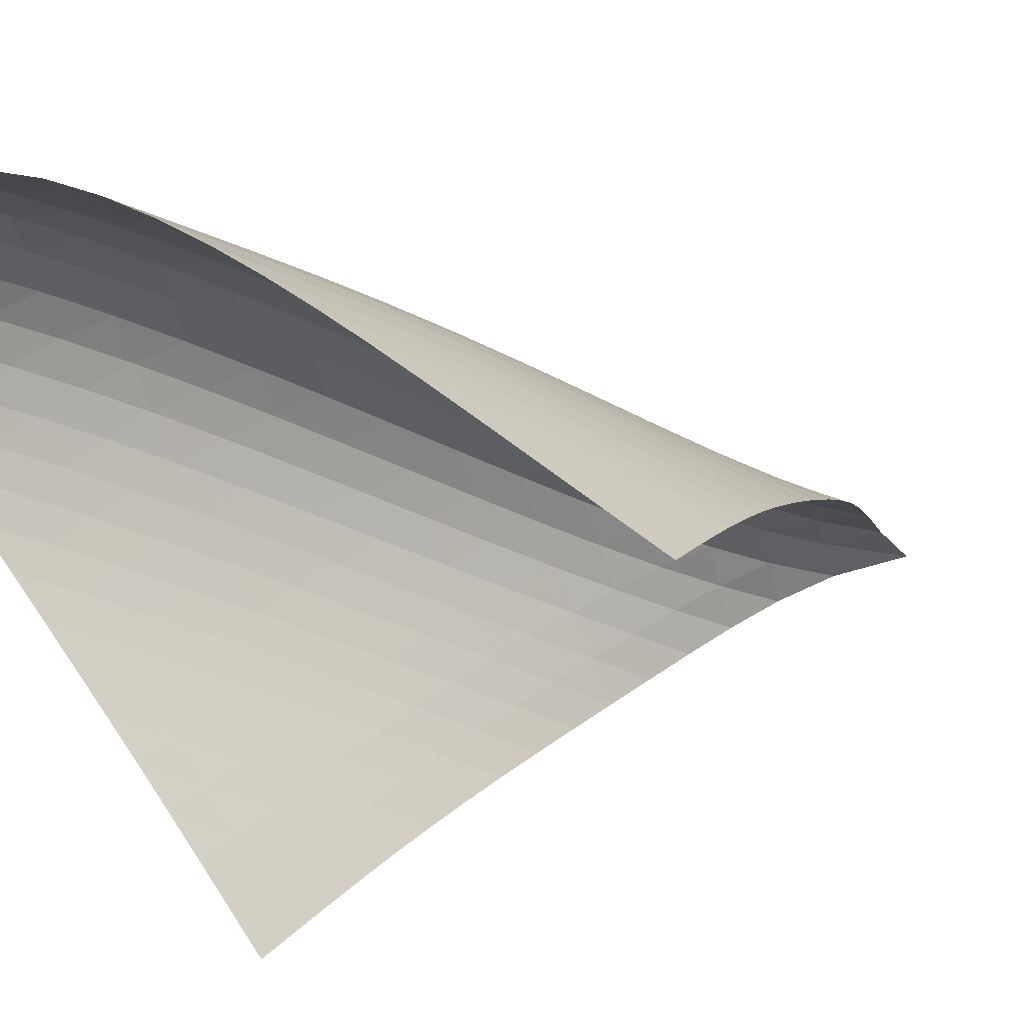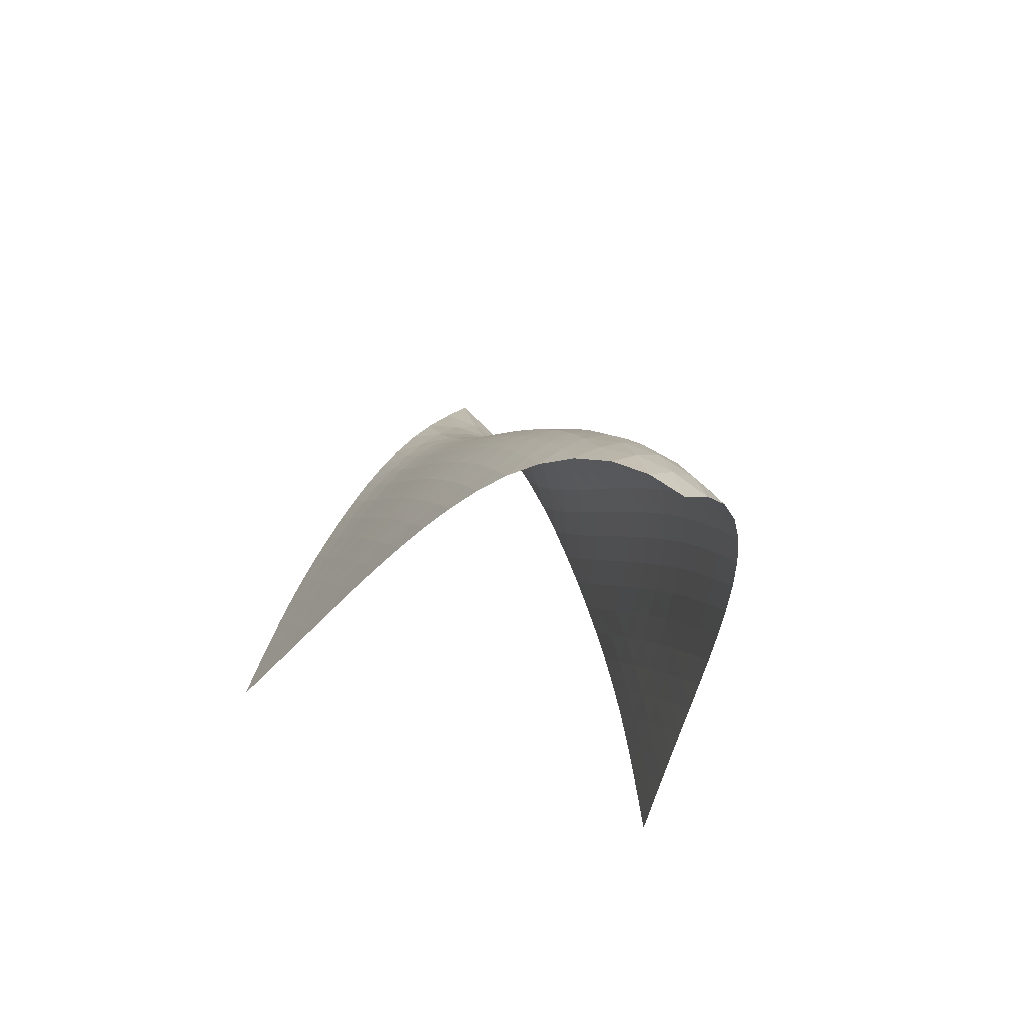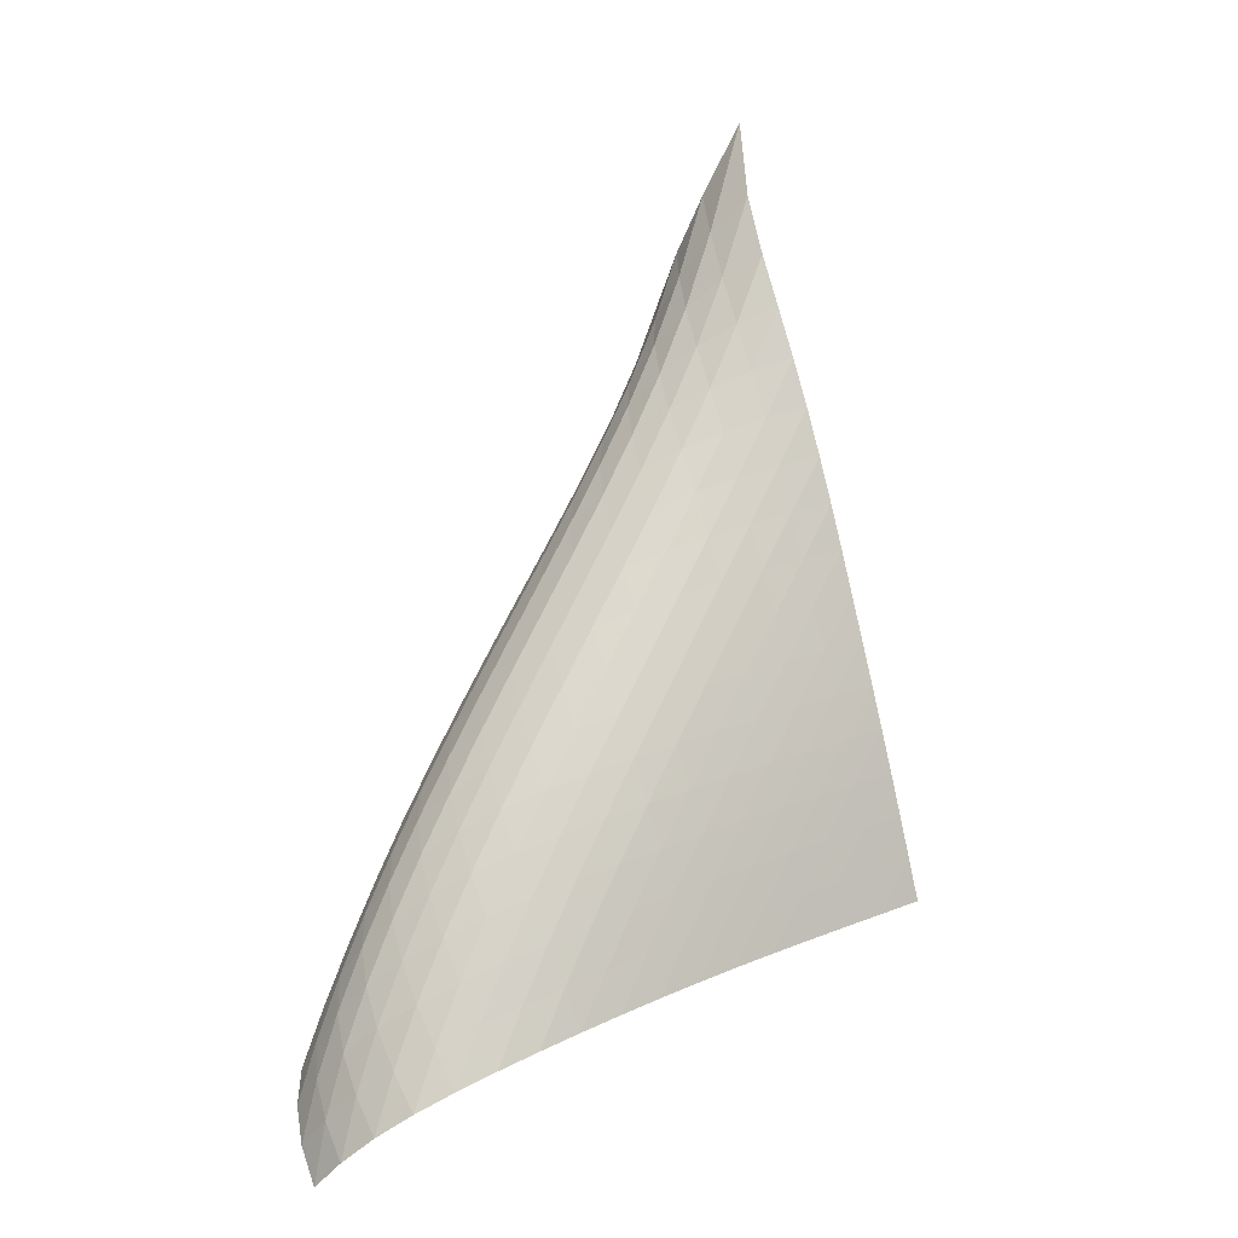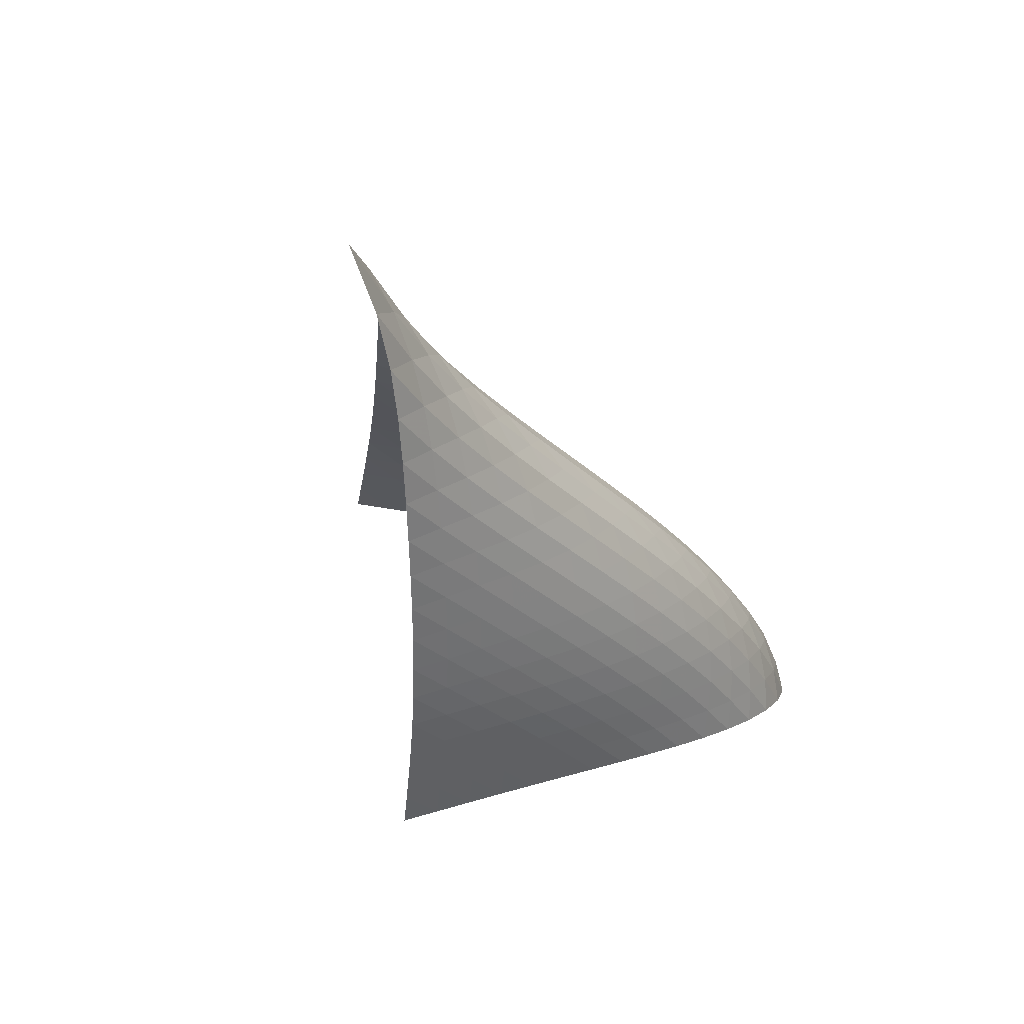
<metadata>
{"format":"obj","ext":"obj","renderer":"f3d","projection":"perspective","resolution":1024,"background":"white","views":[{"elev":12.2,"azim":31.8,"up":"+Z"},{"elev":-55.7,"azim":-69.2,"up":"+Y"},{"elev":9.1,"azim":2.0,"up":"+Y"},{"elev":53.5,"azim":-144.2,"up":"+Y"}]}
</metadata>
<code>
v -6.517 -0.08839 6.517
v -3.161 -14.34 9.674
v -9.674 -14.34 3.161
v -13.8 -18.39 13.8
v -9.647 -13.54 3.332
v -9.618 -12.74 3.506
v -9.578 -11.94 3.682
v -9.521 -11.14 3.862
v -9.444 -10.34 4.047
v -9.347 -9.525 4.234
v -9.229 -8.706 4.424
v -9.094 -7.876 4.619
v -8.94 -7.034 4.821
v -8.768 -6.176 5.035
v -8.571 -5.302 5.266
v -8.341 -4.41 5.52
v -8.061 -3.493 5.798
v -7.701 -2.53 6.091
v -7.212 -1.457 6.364
v -6.364 -1.457 7.212
v -6.091 -2.53 7.701
v -5.798 -3.493 8.061
v -5.52 -4.41 8.341
v -5.266 -5.302 8.571
v -5.035 -6.176 8.768
v -4.821 -7.034 8.94
v -4.619 -7.876 9.094
v -4.424 -8.706 9.229
v -4.234 -9.525 9.347
v -4.047 -10.34 9.444
v -3.862 -11.14 9.521
v -3.682 -11.94 9.578
v -3.506 -12.74 9.618
v -3.332 -13.54 9.647
v -3.843 -14.47 10.1
v -4.522 -14.6 10.52
v -5.196 -14.73 10.94
v -5.867 -14.86 11.36
v -6.534 -15.01 11.77
v -7.2 -15.16 12.18
v -7.866 -15.33 12.58
v -8.537 -15.51 12.97
v -9.213 -15.72 13.33
v -9.9 -15.95 13.66
v -10.6 -16.21 13.95
v -11.3 -16.52 14.16
v -12.01 -16.88 14.28
v -12.69 -17.32 14.26
v -13.29 -17.83 14.09
v -14.09 -17.83 13.29
v -14.26 -17.32 12.69
v -14.28 -16.88 12.01
v -14.16 -16.52 11.3
v -13.95 -16.21 10.6
v -13.66 -15.95 9.9
v -13.33 -15.72 9.213
v -12.97 -15.51 8.537
v -12.58 -15.33 7.866
v -12.18 -15.16 7.2
v -11.77 -15.01 6.534
v -11.36 -14.86 5.867
v -10.94 -14.73 5.196
v -10.52 -14.6 4.522
v -10.1 -14.47 3.843
v -7.06 -2.139 7.06
v -7.645 -2.962 6.831
v -8.11 -3.803 6.561
v -8.48 -4.65 6.288
v -8.781 -5.496 6.028
v -9.032 -6.339 5.787
v -9.246 -7.177 5.561
v -9.431 -8.007 5.347
v -9.59 -8.831 5.142
v -9.726 -9.648 4.943
v -9.838 -10.46 4.748
v -9.925 -11.27 4.557
v -9.99 -12.07 4.371
v -10.03 -12.87 4.191
v -10.07 -13.67 4.015
v -6.831 -2.962 7.645
v -7.514 -3.543 7.514
v -8.098 -4.223 7.302
v -8.576 -4.964 7.05
v -8.962 -5.741 6.792
v -9.279 -6.539 6.542
v -9.542 -7.347 6.304
v -9.763 -8.159 6.079
v -9.949 -8.971 5.864
v -10.1 -9.782 5.655
v -10.23 -10.59 5.452
v -10.33 -11.4 5.254
v -10.4 -12.2 5.062
v -10.45 -13 4.877
v -10.49 -13.8 4.697
v -6.561 -3.803 8.11
v -7.302 -4.223 8.098
v -7.989 -4.745 7.989
v -8.585 -5.36 7.795
v -9.08 -6.045 7.557
v -9.483 -6.78 7.306
v -9.81 -7.547 7.058
v -10.08 -8.332 6.82
v -10.3 -9.128 6.591
v -10.48 -9.928 6.372
v -10.62 -10.73 6.159
v -10.73 -11.53 5.953
v -10.81 -12.34 5.755
v -10.87 -13.14 5.563
v -10.91 -13.93 5.377
v -6.288 -4.65 8.48
v -7.05 -4.964 8.576
v -7.795 -5.36 8.585
v -8.489 -5.847 8.489
v -9.096 -6.425 8.306
v -9.604 -7.078 8.075
v -10.02 -7.787 7.825
v -10.35 -8.534 7.576
v -10.62 -9.305 7.333
v -10.84 -10.09 7.1
v -11 -10.88 6.875
v -11.13 -11.68 6.658
v -11.22 -12.48 6.45
v -11.28 -13.28 6.25
v -11.32 -14.07 6.056
v -6.028 -5.496 8.781
v -6.792 -5.741 8.962
v -7.557 -6.045 9.08
v -8.306 -6.425 9.096
v -9.004 -6.893 9.004
v -9.619 -7.449 8.826
v -10.14 -8.083 8.598
v -10.56 -8.777 8.347
v -10.89 -9.512 8.093
v -11.16 -10.27 7.844
v -11.36 -11.05 7.604
v -11.51 -11.84 7.373
v -11.62 -12.63 7.152
v -11.69 -13.43 6.94
v -11.73 -14.22 6.734
v -5.787 -6.339 9.032
v -6.542 -6.539 9.279
v -7.306 -6.78 9.483
v -8.075 -7.078 9.604
v -8.826 -7.449 9.619
v -9.527 -7.907 9.527
v -10.15 -8.452 9.351
v -10.67 -9.075 9.122
v -11.09 -9.76 8.868
v -11.42 -10.49 8.607
v -11.68 -11.24 8.35
v -11.86 -12.02 8.102
v -11.99 -12.8 7.865
v -12.08 -13.59 7.636
v -12.14 -14.38 7.415
v -5.561 -7.177 9.246
v -6.304 -7.347 9.542
v -7.058 -7.547 9.81
v -7.825 -7.787 10.02
v -8.598 -8.083 10.14
v -9.351 -8.452 10.15
v -10.05 -8.905 10.05
v -10.68 -9.445 9.876
v -11.2 -10.06 9.644
v -11.62 -10.74 9.383
v -11.94 -11.47 9.113
v -12.18 -12.22 8.847
v -12.34 -12.99 8.59
v -12.45 -13.77 8.342
v -12.53 -14.55 8.101
v -5.347 -8.007 9.431
v -6.079 -8.159 9.763
v -6.82 -8.332 10.08
v -7.576 -8.534 10.35
v -8.347 -8.777 10.56
v -9.122 -9.075 10.67
v -9.876 -9.445 10.68
v -10.58 -9.898 10.58
v -11.2 -10.44 10.4
v -11.72 -11.05 10.16
v -12.12 -11.73 9.888
v -12.43 -12.46 9.607
v -12.65 -13.21 9.329
v -12.8 -13.97 9.058
v -12.9 -14.74 8.794
v -5.142 -8.831 9.59
v -5.864 -8.971 9.949
v -6.591 -9.128 10.3
v -7.333 -9.305 10.62
v -8.093 -9.512 10.89
v -8.868 -9.76 11.09
v -9.644 -10.06 11.2
v -10.4 -10.44 11.2
v -11.1 -10.89 11.1
v -11.71 -11.44 10.91
v -12.22 -12.06 10.66
v -12.61 -12.74 10.38
v -12.9 -13.46 10.08
v -13.1 -14.21 9.788
v -13.23 -14.96 9.498
v -4.943 -9.648 9.726
v -5.655 -9.782 10.1
v -6.372 -9.928 10.48
v -7.1 -10.09 10.84
v -7.844 -10.27 11.16
v -8.607 -10.49 11.42
v -9.383 -10.74 11.62
v -10.16 -11.05 11.72
v -10.91 -11.44 11.71
v -11.6 -11.9 11.6
v -12.2 -12.45 11.4
v -12.7 -13.08 11.14
v -13.07 -13.76 10.84
v -13.34 -14.48 10.53
v -13.53 -15.21 10.21
v -4.748 -10.46 9.838
v -5.452 -10.59 10.23
v -6.159 -10.73 10.62
v -6.875 -10.88 11
v -7.604 -11.05 11.36
v -8.35 -11.24 11.68
v -9.113 -11.47 11.94
v -9.888 -11.73 12.12
v -10.66 -12.06 12.22
v -11.4 -12.45 12.2
v -12.09 -12.93 12.09
v -12.68 -13.49 11.87
v -13.15 -14.11 11.59
v -13.5 -14.79 11.28
v -13.76 -15.5 10.94
v -4.557 -11.27 9.925
v -5.254 -11.4 10.33
v -5.953 -11.53 10.73
v -6.658 -11.68 11.13
v -7.373 -11.84 11.51
v -8.102 -12.02 11.86
v -8.847 -12.22 12.18
v -9.607 -12.46 12.43
v -10.38 -12.74 12.61
v -11.14 -13.08 12.7
v -11.87 -13.49 12.68
v -12.54 -13.97 12.54
v -13.11 -14.54 12.31
v -13.57 -15.17 12.01
v -13.91 -15.83 11.67
v -4.371 -12.07 9.99
v -5.062 -12.2 10.4
v -5.755 -12.34 10.81
v -6.45 -12.48 11.22
v -7.152 -12.63 11.62
v -7.865 -12.8 11.99
v -8.59 -12.99 12.34
v -9.329 -13.21 12.65
v -10.08 -13.46 12.9
v -10.84 -13.76 13.07
v -11.59 -14.11 13.15
v -12.31 -14.54 13.11
v -12.96 -15.04 12.96
v -13.51 -15.62 12.71
v -13.94 -16.24 12.38
v -4.191 -12.87 10.03
v -4.877 -13 10.45
v -5.563 -13.14 10.87
v -6.25 -13.28 11.28
v -6.94 -13.43 11.69
v -7.636 -13.59 12.08
v -8.342 -13.77 12.45
v -9.058 -13.97 12.8
v -9.788 -14.21 13.1
v -10.53 -14.48 13.34
v -11.28 -14.79 13.5
v -12.01 -15.17 13.57
v -12.71 -15.62 13.51
v -13.33 -16.14 13.33
v -13.84 -16.71 13.04
v -4.015 -13.67 10.07
v -4.697 -13.8 10.49
v -5.377 -13.93 10.91
v -6.056 -14.07 11.32
v -6.734 -14.22 11.73
v -7.415 -14.38 12.14
v -8.101 -14.55 12.53
v -8.794 -14.74 12.9
v -9.498 -14.96 13.23
v -10.21 -15.21 13.53
v -10.94 -15.5 13.76
v -11.67 -15.83 13.91
v -12.38 -16.24 13.94
v -13.04 -16.71 13.84
v -13.62 -17.26 13.62
f 289 49 4
f 289 4 50
f 5 79 64
f 5 64 3
f 79 94 63
f 79 63 64
f 94 109 62
f 94 62 63
f 109 124 61
f 109 61 62
f 124 139 60
f 124 60 61
f 139 154 59
f 139 59 60
f 154 169 58
f 154 58 59
f 169 184 57
f 169 57 58
f 184 199 56
f 184 56 57
f 199 214 55
f 199 55 56
f 214 229 54
f 214 54 55
f 229 244 53
f 229 53 54
f 244 259 52
f 244 52 53
f 259 274 51
f 259 51 52
f 274 289 50
f 274 50 51
f 1 20 65
f 1 65 19
f 19 65 66
f 19 66 18
f 18 66 67
f 18 67 17
f 17 67 68
f 17 68 16
f 16 68 69
f 16 69 15
f 15 69 70
f 15 70 14
f 14 70 71
f 14 71 13
f 13 71 72
f 13 72 12
f 12 72 73
f 12 73 11
f 11 73 74
f 11 74 10
f 10 74 75
f 10 75 9
f 9 75 76
f 9 76 8
f 8 76 77
f 8 77 7
f 7 77 78
f 7 78 6
f 6 78 79
f 6 79 5
f 20 21 80
f 20 80 65
f 65 80 81
f 65 81 66
f 66 81 82
f 66 82 67
f 67 82 83
f 67 83 68
f 68 83 84
f 68 84 69
f 69 84 85
f 69 85 70
f 70 85 86
f 70 86 71
f 71 86 87
f 71 87 72
f 72 87 88
f 72 88 73
f 73 88 89
f 73 89 74
f 74 89 90
f 74 90 75
f 75 90 91
f 75 91 76
f 76 91 92
f 76 92 77
f 77 92 93
f 77 93 78
f 78 93 94
f 78 94 79
f 21 22 95
f 21 95 80
f 80 95 96
f 80 96 81
f 81 96 97
f 81 97 82
f 82 97 98
f 82 98 83
f 83 98 99
f 83 99 84
f 84 99 100
f 84 100 85
f 85 100 101
f 85 101 86
f 86 101 102
f 86 102 87
f 87 102 103
f 87 103 88
f 88 103 104
f 88 104 89
f 89 104 105
f 89 105 90
f 90 105 106
f 90 106 91
f 91 106 107
f 91 107 92
f 92 107 108
f 92 108 93
f 93 108 109
f 93 109 94
f 22 23 110
f 22 110 95
f 95 110 111
f 95 111 96
f 96 111 112
f 96 112 97
f 97 112 113
f 97 113 98
f 98 113 114
f 98 114 99
f 99 114 115
f 99 115 100
f 100 115 116
f 100 116 101
f 101 116 117
f 101 117 102
f 102 117 118
f 102 118 103
f 103 118 119
f 103 119 104
f 104 119 120
f 104 120 105
f 105 120 121
f 105 121 106
f 106 121 122
f 106 122 107
f 107 122 123
f 107 123 108
f 108 123 124
f 108 124 109
f 23 24 125
f 23 125 110
f 110 125 126
f 110 126 111
f 111 126 127
f 111 127 112
f 112 127 128
f 112 128 113
f 113 128 129
f 113 129 114
f 114 129 130
f 114 130 115
f 115 130 131
f 115 131 116
f 116 131 132
f 116 132 117
f 117 132 133
f 117 133 118
f 118 133 134
f 118 134 119
f 119 134 135
f 119 135 120
f 120 135 136
f 120 136 121
f 121 136 137
f 121 137 122
f 122 137 138
f 122 138 123
f 123 138 139
f 123 139 124
f 24 25 140
f 24 140 125
f 125 140 141
f 125 141 126
f 126 141 142
f 126 142 127
f 127 142 143
f 127 143 128
f 128 143 144
f 128 144 129
f 129 144 145
f 129 145 130
f 130 145 146
f 130 146 131
f 131 146 147
f 131 147 132
f 132 147 148
f 132 148 133
f 133 148 149
f 133 149 134
f 134 149 150
f 134 150 135
f 135 150 151
f 135 151 136
f 136 151 152
f 136 152 137
f 137 152 153
f 137 153 138
f 138 153 154
f 138 154 139
f 25 26 155
f 25 155 140
f 140 155 156
f 140 156 141
f 141 156 157
f 141 157 142
f 142 157 158
f 142 158 143
f 143 158 159
f 143 159 144
f 144 159 160
f 144 160 145
f 145 160 161
f 145 161 146
f 146 161 162
f 146 162 147
f 147 162 163
f 147 163 148
f 148 163 164
f 148 164 149
f 149 164 165
f 149 165 150
f 150 165 166
f 150 166 151
f 151 166 167
f 151 167 152
f 152 167 168
f 152 168 153
f 153 168 169
f 153 169 154
f 26 27 170
f 26 170 155
f 155 170 171
f 155 171 156
f 156 171 172
f 156 172 157
f 157 172 173
f 157 173 158
f 158 173 174
f 158 174 159
f 159 174 175
f 159 175 160
f 160 175 176
f 160 176 161
f 161 176 177
f 161 177 162
f 162 177 178
f 162 178 163
f 163 178 179
f 163 179 164
f 164 179 180
f 164 180 165
f 165 180 181
f 165 181 166
f 166 181 182
f 166 182 167
f 167 182 183
f 167 183 168
f 168 183 184
f 168 184 169
f 27 28 185
f 27 185 170
f 170 185 186
f 170 186 171
f 171 186 187
f 171 187 172
f 172 187 188
f 172 188 173
f 173 188 189
f 173 189 174
f 174 189 190
f 174 190 175
f 175 190 191
f 175 191 176
f 176 191 192
f 176 192 177
f 177 192 193
f 177 193 178
f 178 193 194
f 178 194 179
f 179 194 195
f 179 195 180
f 180 195 196
f 180 196 181
f 181 196 197
f 181 197 182
f 182 197 198
f 182 198 183
f 183 198 199
f 183 199 184
f 28 29 200
f 28 200 185
f 185 200 201
f 185 201 186
f 186 201 202
f 186 202 187
f 187 202 203
f 187 203 188
f 188 203 204
f 188 204 189
f 189 204 205
f 189 205 190
f 190 205 206
f 190 206 191
f 191 206 207
f 191 207 192
f 192 207 208
f 192 208 193
f 193 208 209
f 193 209 194
f 194 209 210
f 194 210 195
f 195 210 211
f 195 211 196
f 196 211 212
f 196 212 197
f 197 212 213
f 197 213 198
f 198 213 214
f 198 214 199
f 29 30 215
f 29 215 200
f 200 215 216
f 200 216 201
f 201 216 217
f 201 217 202
f 202 217 218
f 202 218 203
f 203 218 219
f 203 219 204
f 204 219 220
f 204 220 205
f 205 220 221
f 205 221 206
f 206 221 222
f 206 222 207
f 207 222 223
f 207 223 208
f 208 223 224
f 208 224 209
f 209 224 225
f 209 225 210
f 210 225 226
f 210 226 211
f 211 226 227
f 211 227 212
f 212 227 228
f 212 228 213
f 213 228 229
f 213 229 214
f 30 31 230
f 30 230 215
f 215 230 231
f 215 231 216
f 216 231 232
f 216 232 217
f 217 232 233
f 217 233 218
f 218 233 234
f 218 234 219
f 219 234 235
f 219 235 220
f 220 235 236
f 220 236 221
f 221 236 237
f 221 237 222
f 222 237 238
f 222 238 223
f 223 238 239
f 223 239 224
f 224 239 240
f 224 240 225
f 225 240 241
f 225 241 226
f 226 241 242
f 226 242 227
f 227 242 243
f 227 243 228
f 228 243 244
f 228 244 229
f 31 32 245
f 31 245 230
f 230 245 246
f 230 246 231
f 231 246 247
f 231 247 232
f 232 247 248
f 232 248 233
f 233 248 249
f 233 249 234
f 234 249 250
f 234 250 235
f 235 250 251
f 235 251 236
f 236 251 252
f 236 252 237
f 237 252 253
f 237 253 238
f 238 253 254
f 238 254 239
f 239 254 255
f 239 255 240
f 240 255 256
f 240 256 241
f 241 256 257
f 241 257 242
f 242 257 258
f 242 258 243
f 243 258 259
f 243 259 244
f 32 33 260
f 32 260 245
f 245 260 261
f 245 261 246
f 246 261 262
f 246 262 247
f 247 262 263
f 247 263 248
f 248 263 264
f 248 264 249
f 249 264 265
f 249 265 250
f 250 265 266
f 250 266 251
f 251 266 267
f 251 267 252
f 252 267 268
f 252 268 253
f 253 268 269
f 253 269 254
f 254 269 270
f 254 270 255
f 255 270 271
f 255 271 256
f 256 271 272
f 256 272 257
f 257 272 273
f 257 273 258
f 258 273 274
f 258 274 259
f 33 34 275
f 33 275 260
f 260 275 276
f 260 276 261
f 261 276 277
f 261 277 262
f 262 277 278
f 262 278 263
f 263 278 279
f 263 279 264
f 264 279 280
f 264 280 265
f 265 280 281
f 265 281 266
f 266 281 282
f 266 282 267
f 267 282 283
f 267 283 268
f 268 283 284
f 268 284 269
f 269 284 285
f 269 285 270
f 270 285 286
f 270 286 271
f 271 286 287
f 271 287 272
f 272 287 288
f 272 288 273
f 273 288 289
f 273 289 274
f 34 2 35
f 34 35 275
f 275 35 36
f 275 36 276
f 276 36 37
f 276 37 277
f 277 37 38
f 277 38 278
f 278 38 39
f 278 39 279
f 279 39 40
f 279 40 280
f 280 40 41
f 280 41 281
f 281 41 42
f 281 42 282
f 282 42 43
f 282 43 283
f 283 43 44
f 283 44 284
f 284 44 45
f 284 45 285
f 285 45 46
f 285 46 286
f 286 46 47
f 286 47 287
f 287 47 48
f 287 48 288
f 288 48 49
f 288 49 289

</code>
